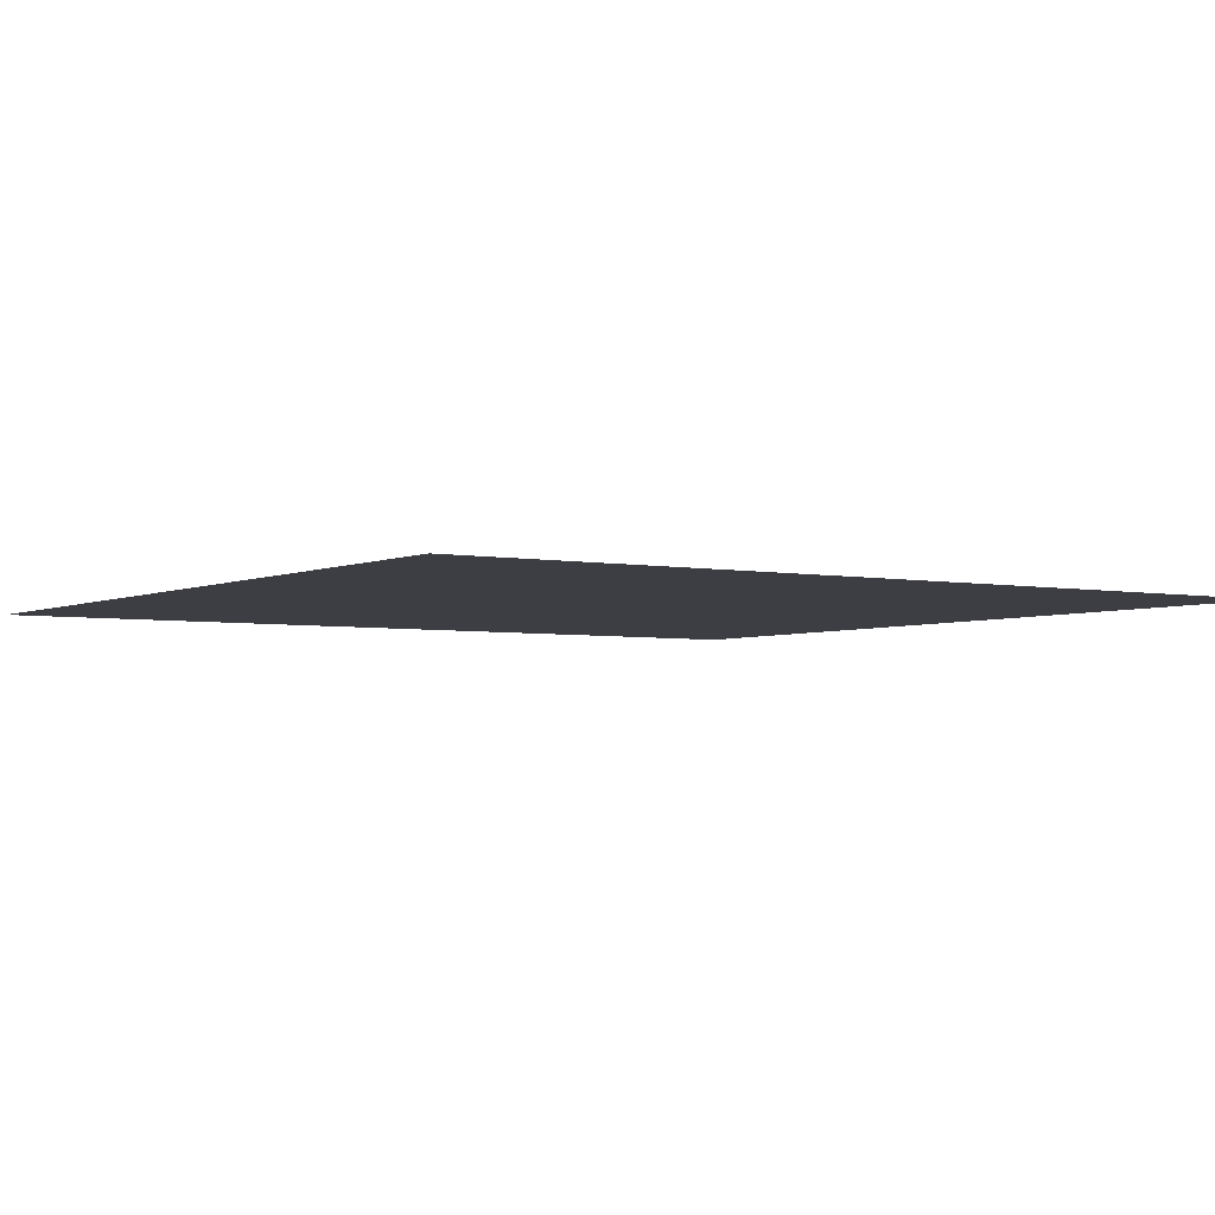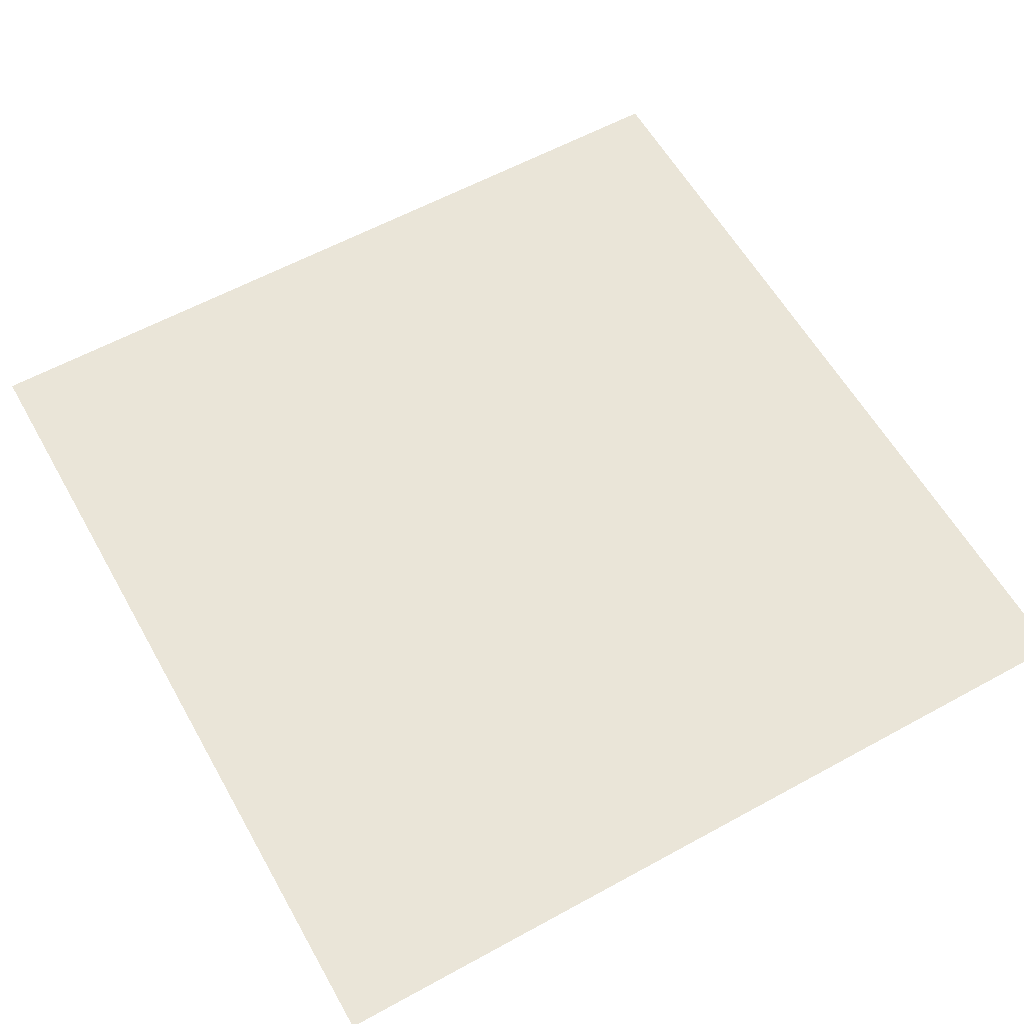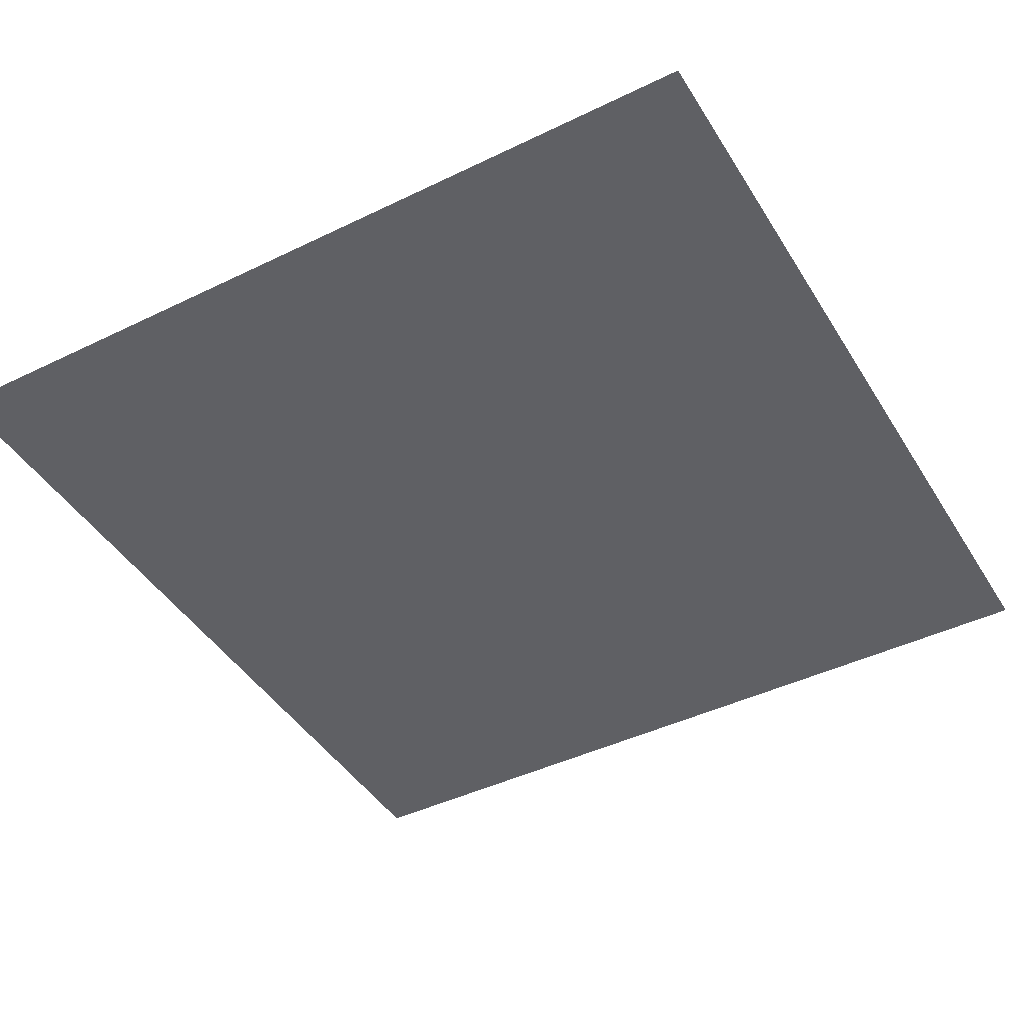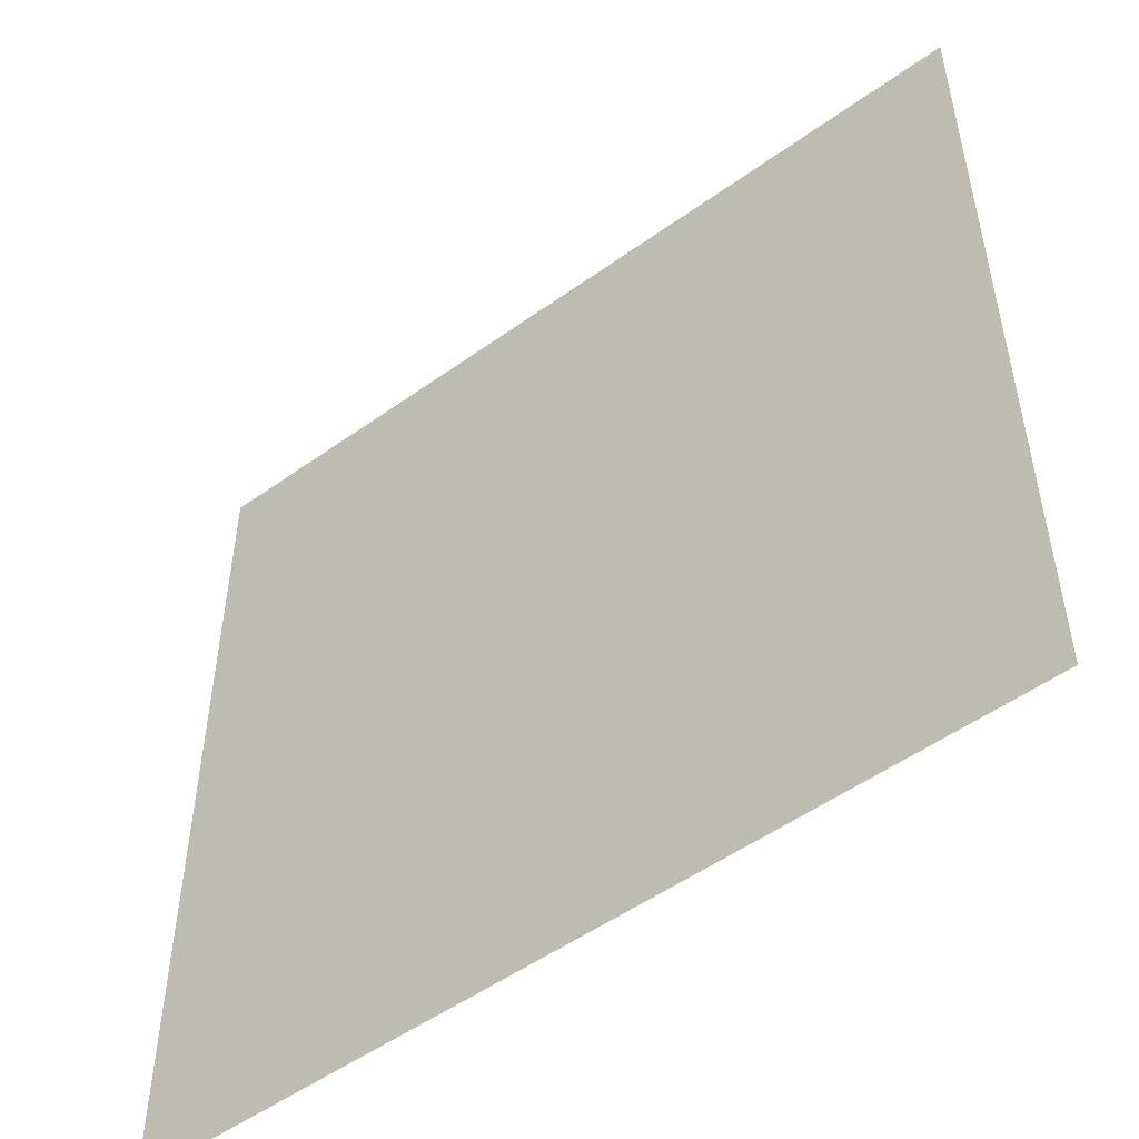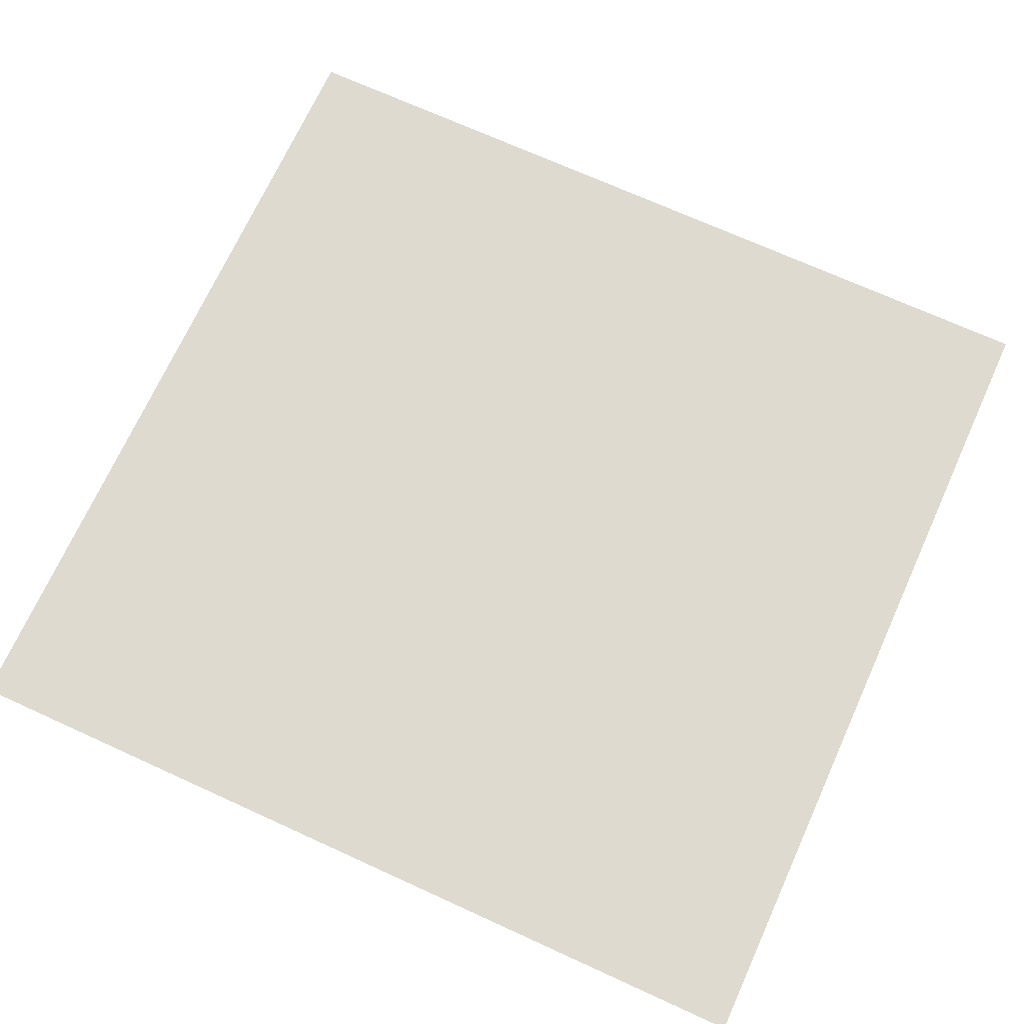
<metadata>
{"format":"obj","ext":"obj","renderer":"f3d","projection":"perspective","resolution":1024,"background":"white","views":[{"elev":-3.7,"azim":56.3,"up":"+Y"},{"elev":59.4,"azim":-29.4,"up":"+Y"},{"elev":-43.8,"azim":29.7,"up":"+Y"},{"elev":-52.0,"azim":-142.2,"up":"+Z"},{"elev":70.7,"azim":114.5,"up":"+Y"}]}
</metadata>
<code>
g default
v 21.09 -1.405 -39.73
v 21.09 -1.405 -42.54
v 18.35 -1.405 -39.73
v 18.35 -1.405 -42.54
g Stone_Path:Group22676
f 4 3 1 2

</code>
